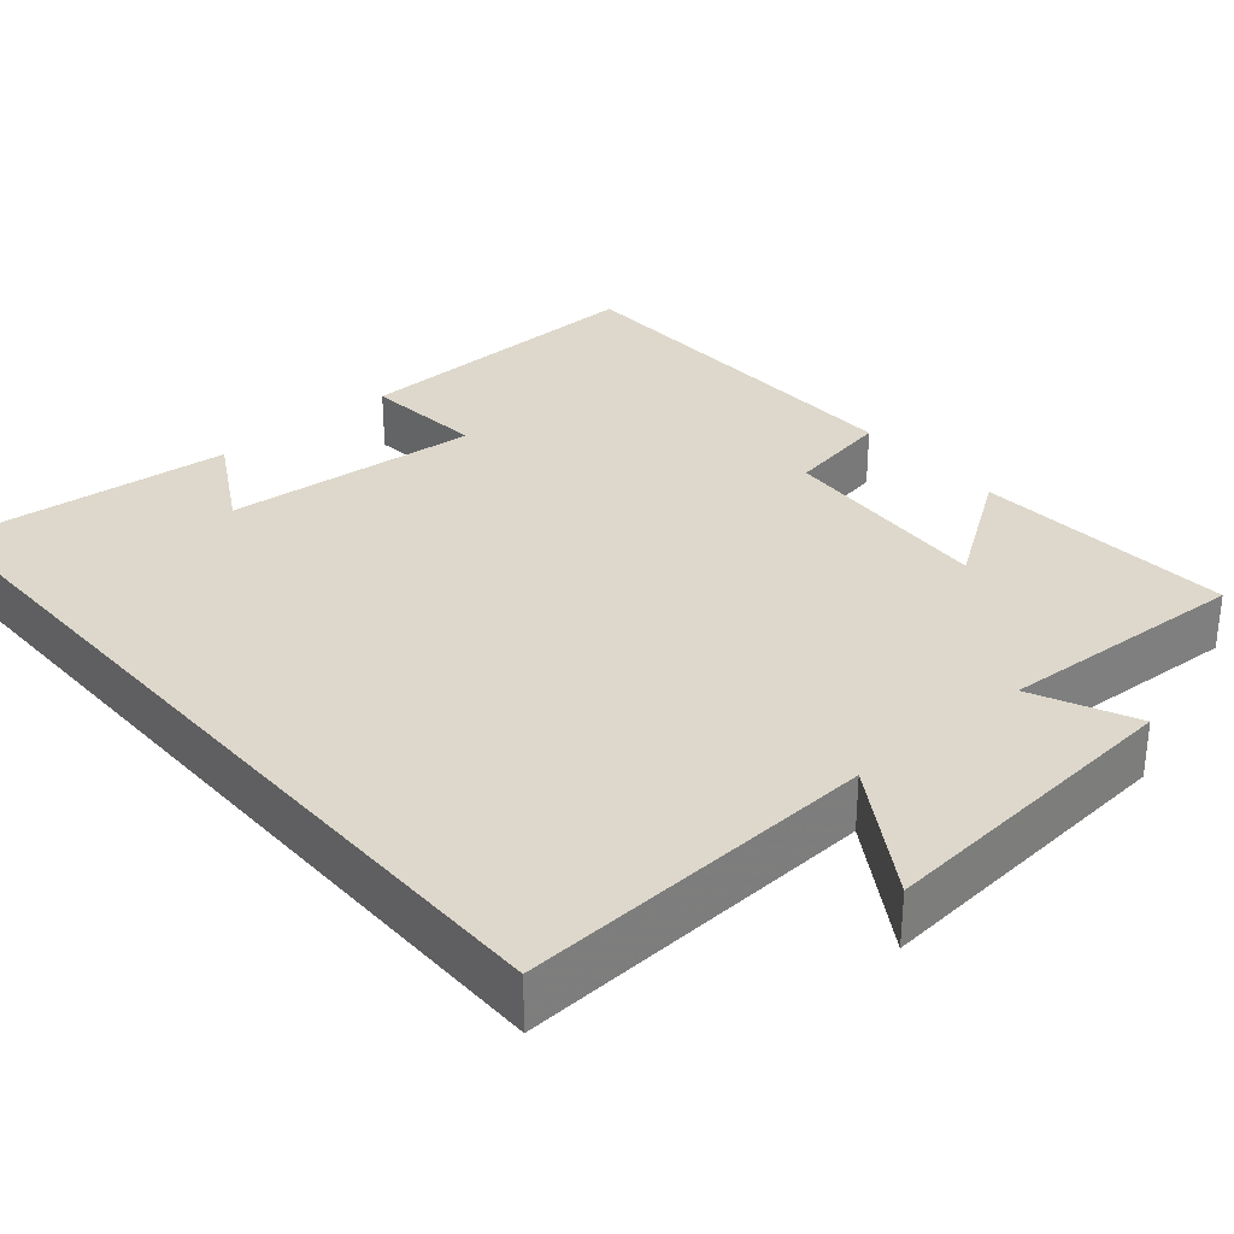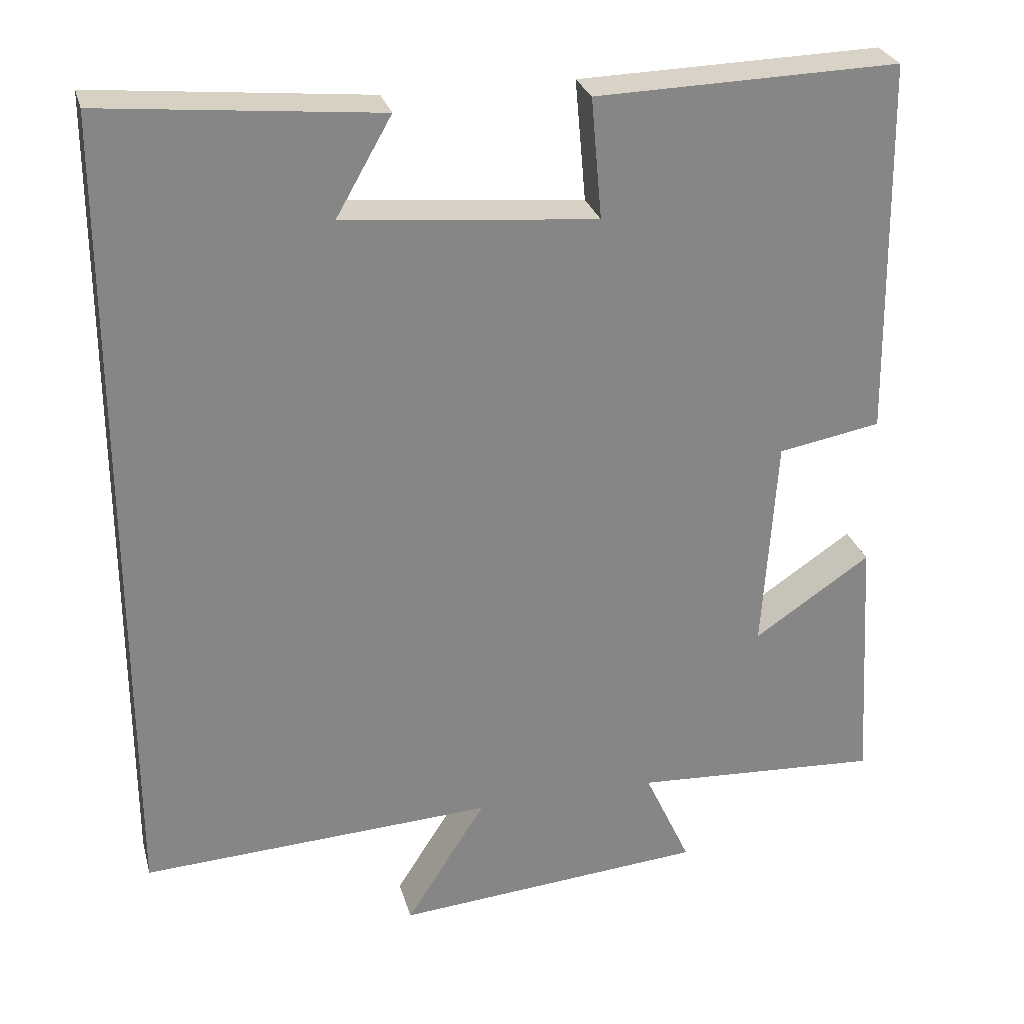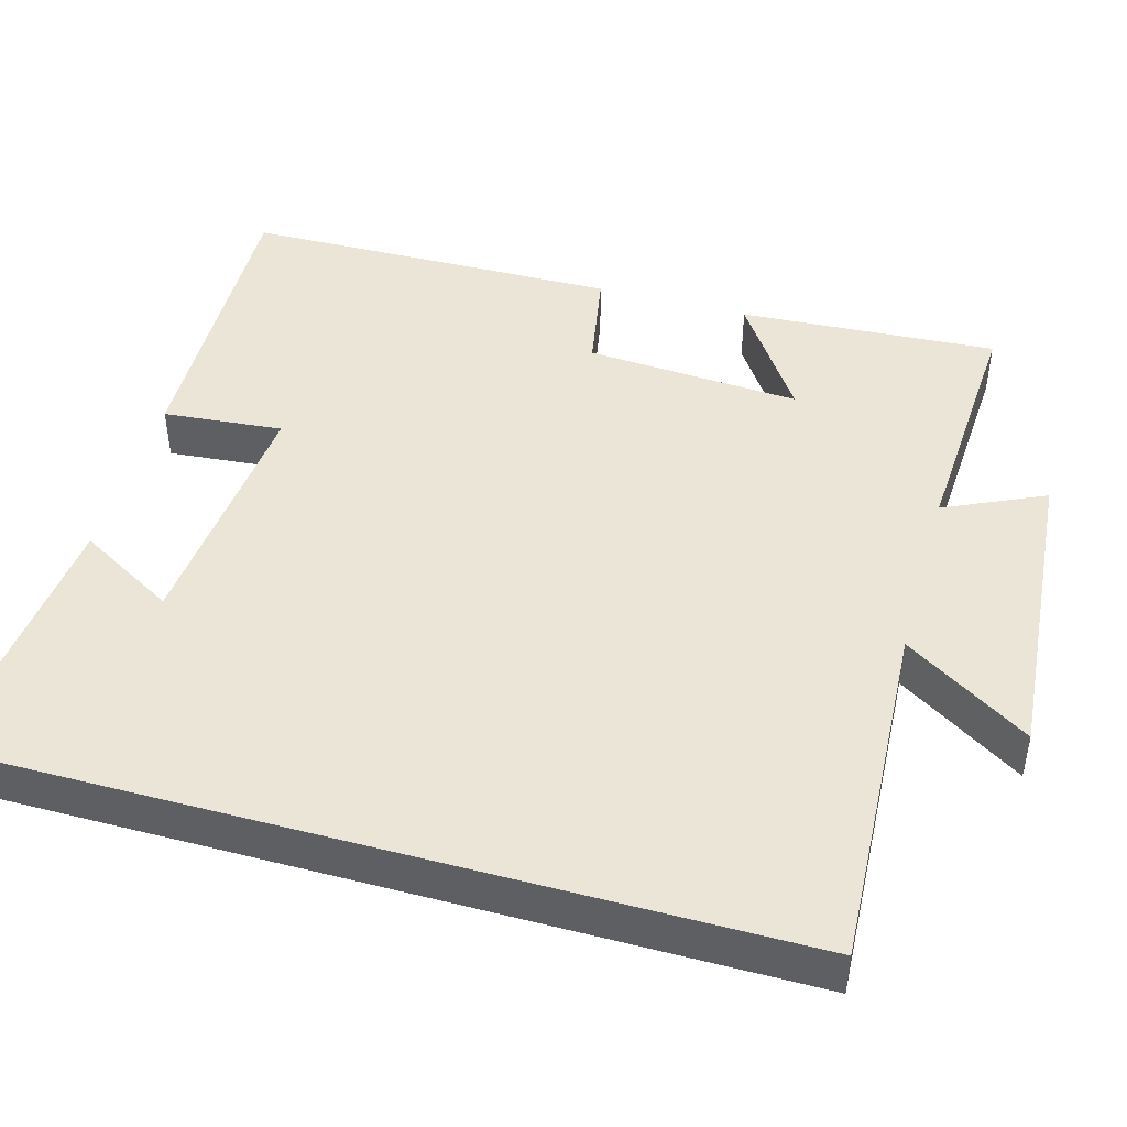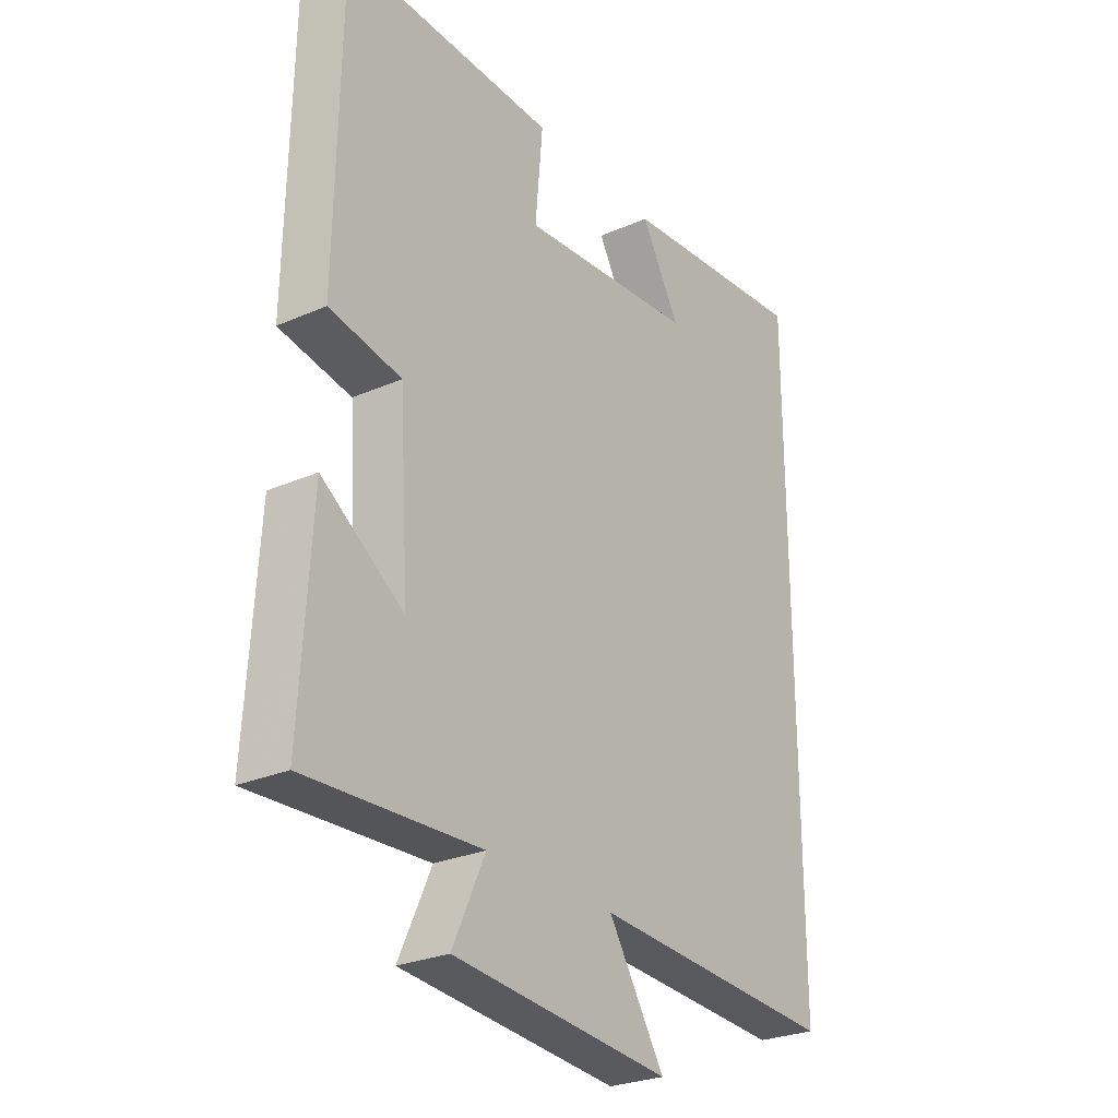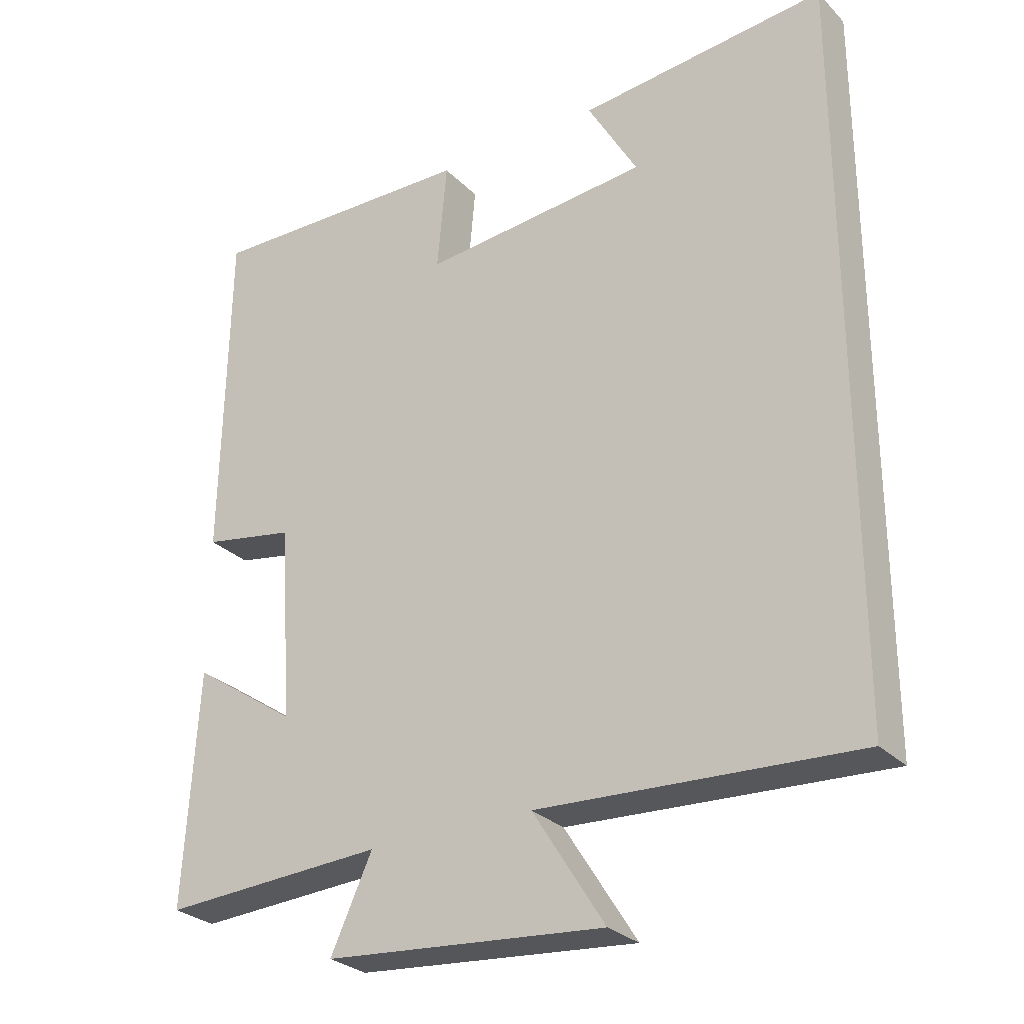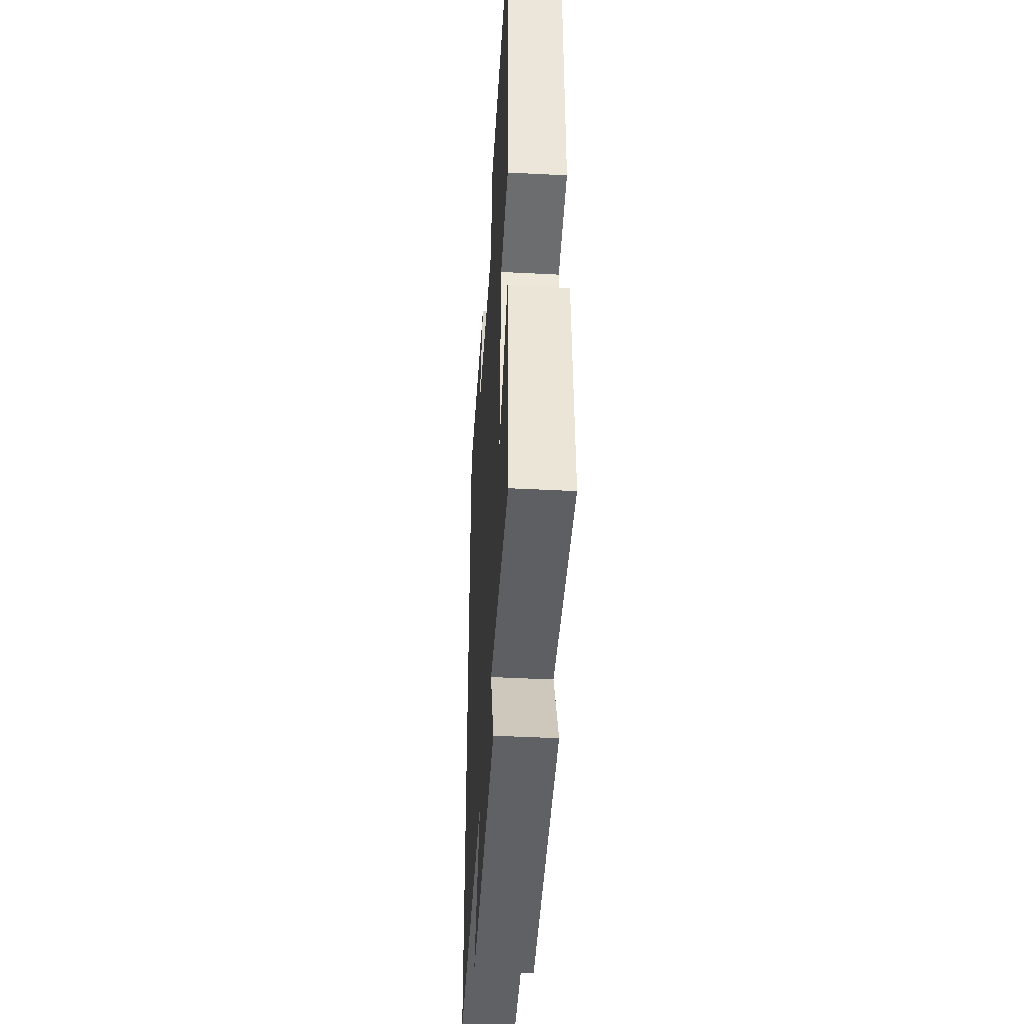
<metadata>
{"format":"obj","ext":"obj","renderer":"f3d","projection":"perspective","resolution":1024,"background":"white","views":[{"elev":31.5,"azim":139.2,"up":"+Y"},{"elev":27.9,"azim":165.4,"up":"+Z"},{"elev":45.6,"azim":105.7,"up":"+Y"},{"elev":-27.1,"azim":-55.8,"up":"+Z"},{"elev":-28.1,"azim":34.5,"up":"+Z"},{"elev":-43.6,"azim":-93.5,"up":"+Z"}]}
</metadata>
<code>
v -0.52 0.07 -0.518
v -0.5 0.07 -0.182
v -0.349 0.07 -0.284
v -0.367 0.07 -0.004
v -0.5 0.07 0.02
v -0.492 0.07 0.51
v -0.099 0.07 0.5
v -0.113 0.07 0.344
v 0.215 0.07 0.374
v 0.143 0.07 0.5
v 0.5 0.07 0.535
v 0.5 0.07 -0.524
v 0.042 0.07 -0.5
v 0.146 0.07 -0.664
v -0.258 0.07 -0.63
v -0.198 0.07 -0.5
v -0.52 0 -0.518
v -0.5 0 -0.182
v -0.349 0 -0.284
v -0.367 0 -0.004
v -0.5 0 0.02
v -0.492 0 0.51
v -0.099 0 0.5
v -0.113 0 0.344
v 0.215 0 0.374
v 0.143 0 0.5
v 0.5 0 0.535
v 0.5 0 -0.524
v 0.042 0 -0.5
v 0.146 0 -0.664
v -0.258 0 -0.63
v -0.198 0 -0.5
f 13 14 15 16
f 11 12 13
f 11 13 16
f 9 10 11
f 9 11 16 1
f 6 7 8
f 5 6 8
f 4 5 8
f 3 4 8 9
f 1 2 3
f 1 3 9
f 32 31 30 29
f 29 28 27
f 32 29 27
f 27 26 25
f 17 32 27 25
f 24 23 22
f 24 22 21
f 24 21 20
f 25 24 20 19
f 19 18 17
f 25 19 17
f 1 17 18 2
f 2 18 19 3
f 3 19 20 4
f 4 20 21 5
f 5 21 22 6
f 6 22 23 7
f 7 23 24 8
f 8 24 25 9
f 9 25 26 10
f 10 26 27 11
f 11 27 28 12
f 12 28 29 13
f 13 29 30 14
f 14 30 31 15
f 15 31 32 16
f 16 32 17 1

</code>
